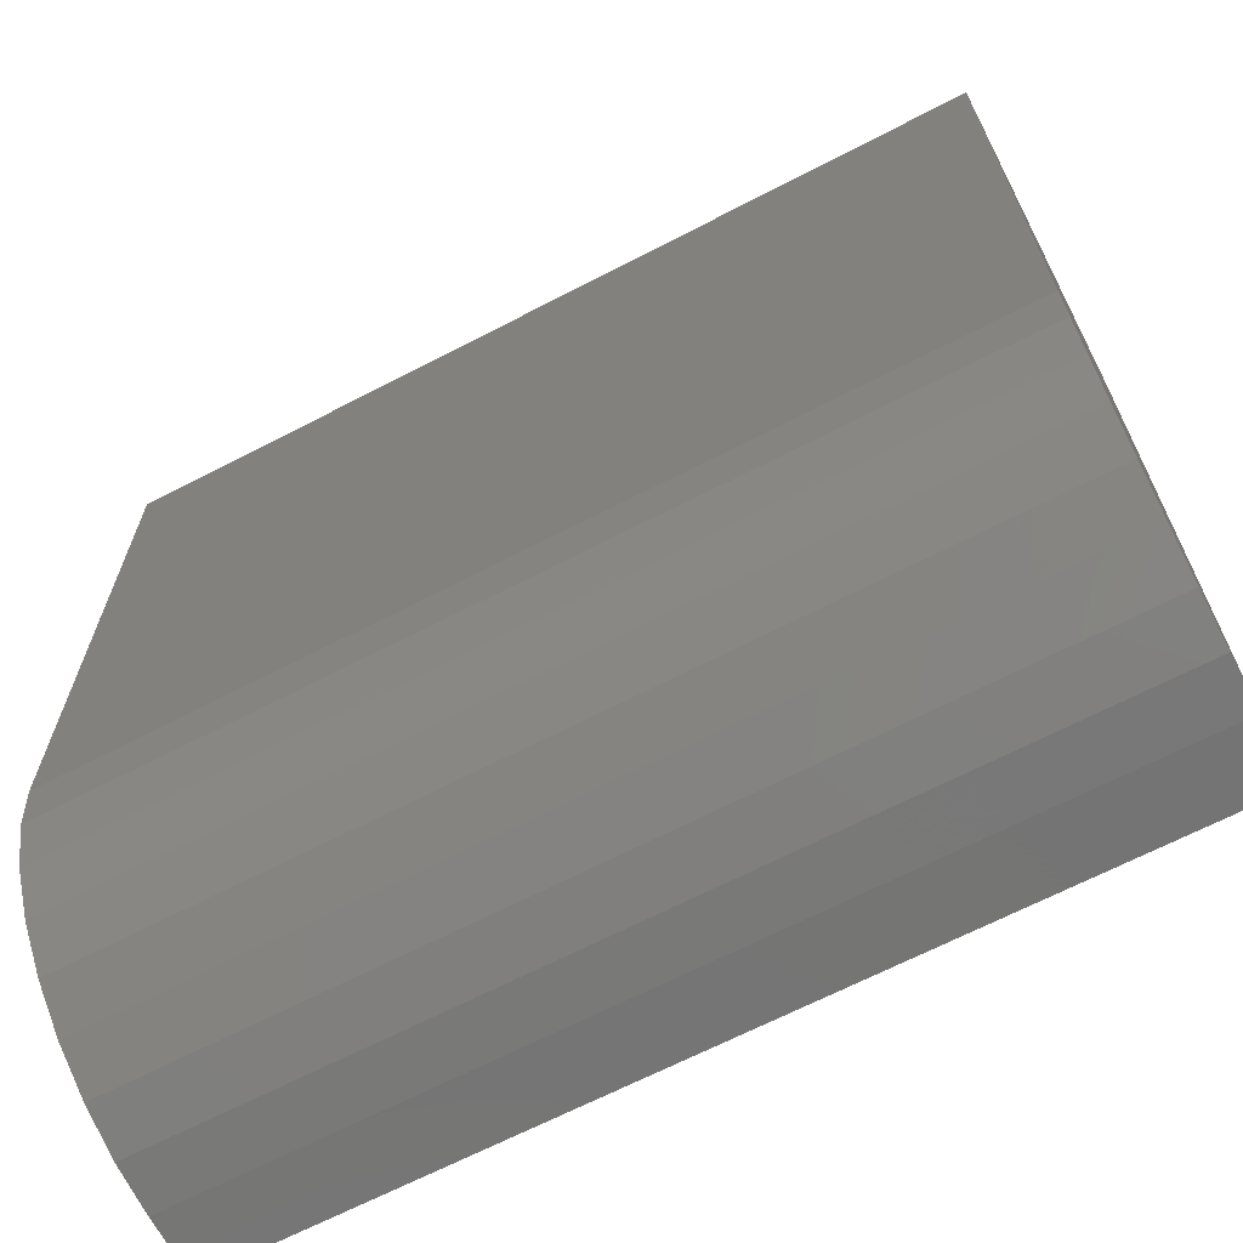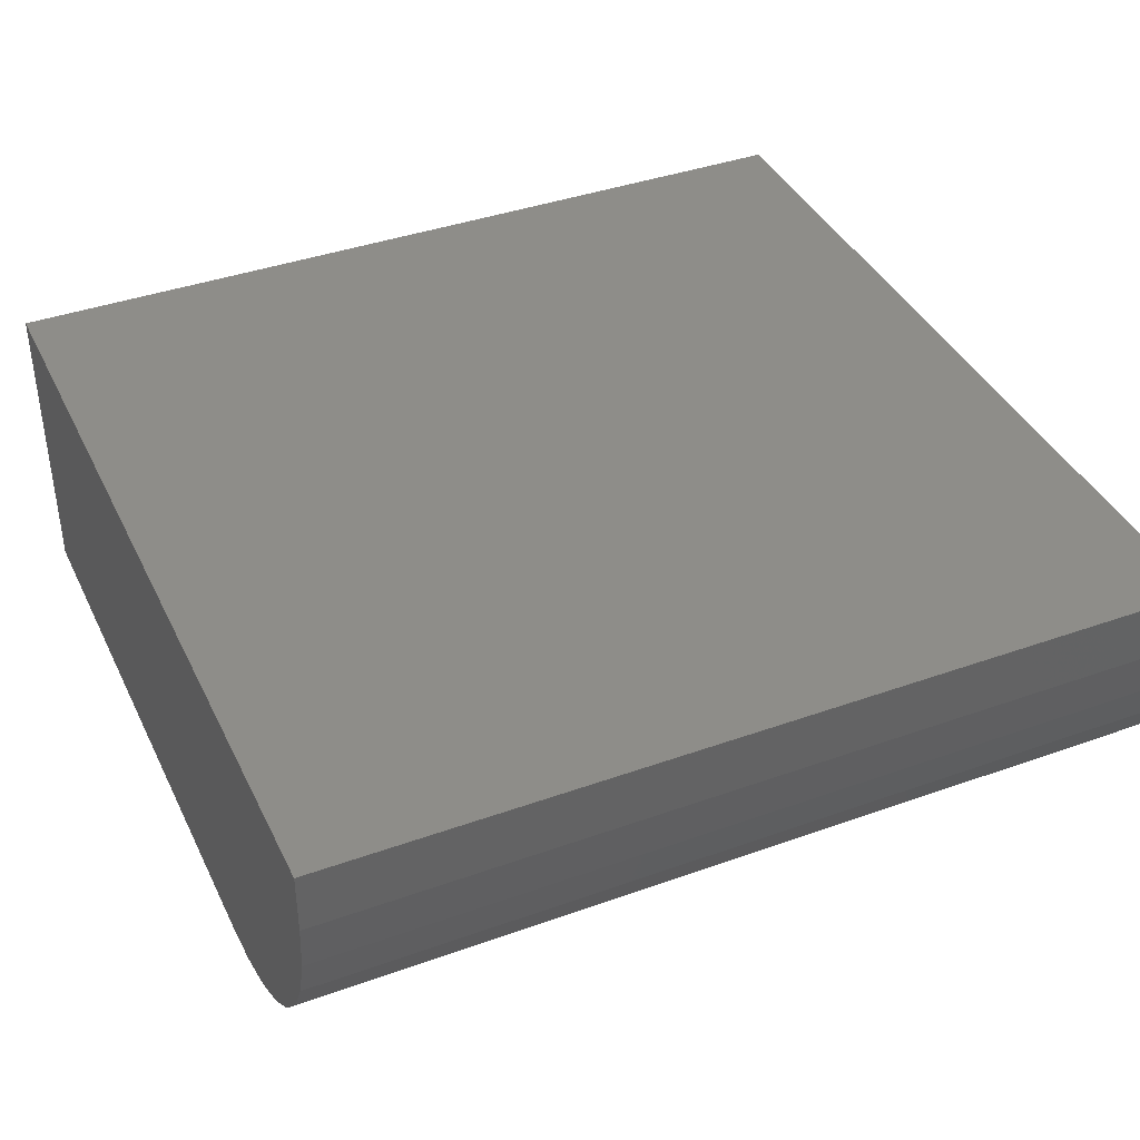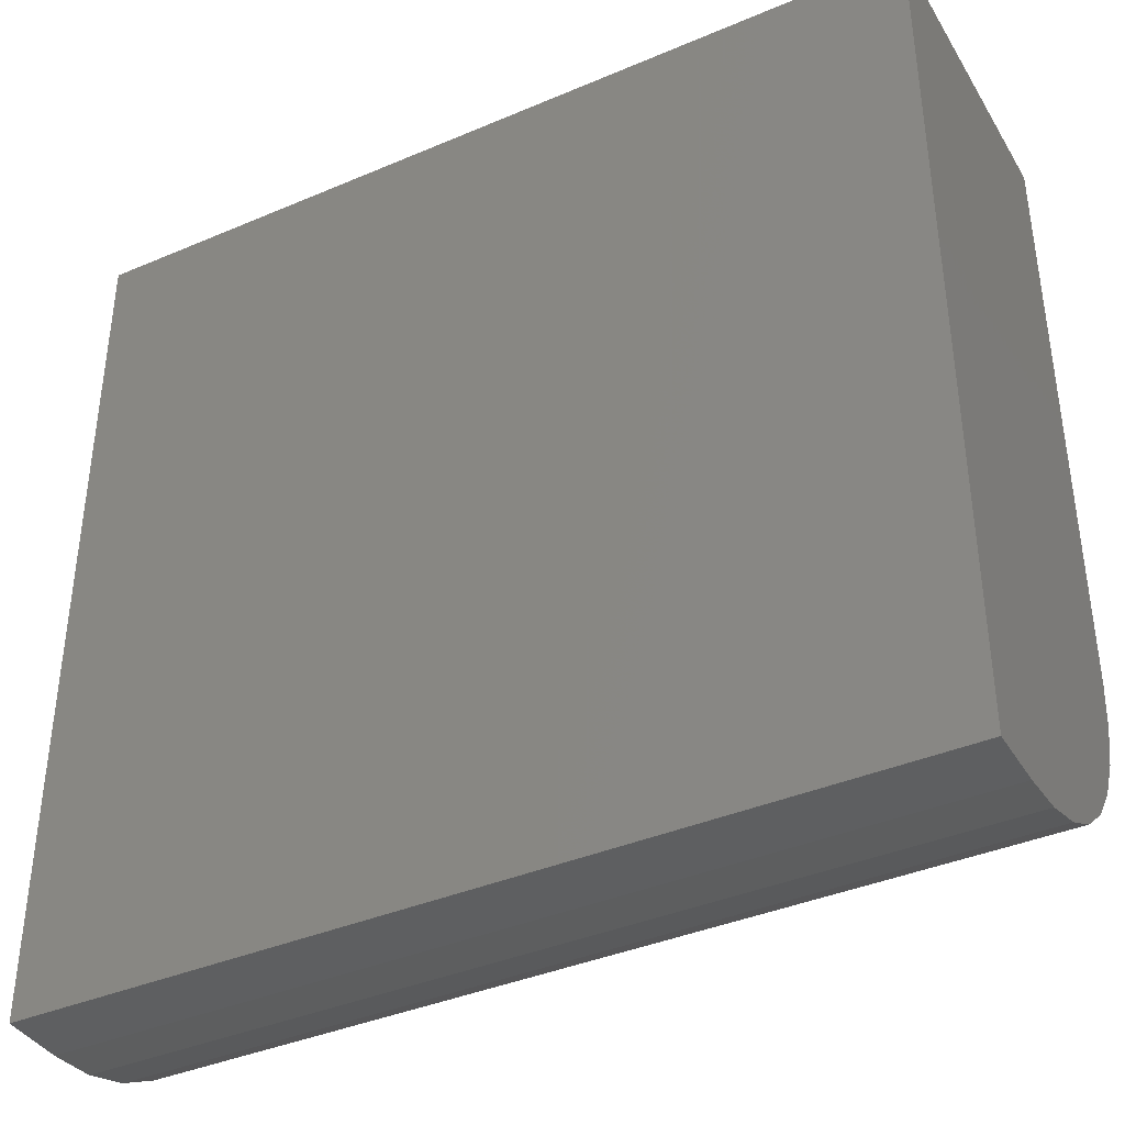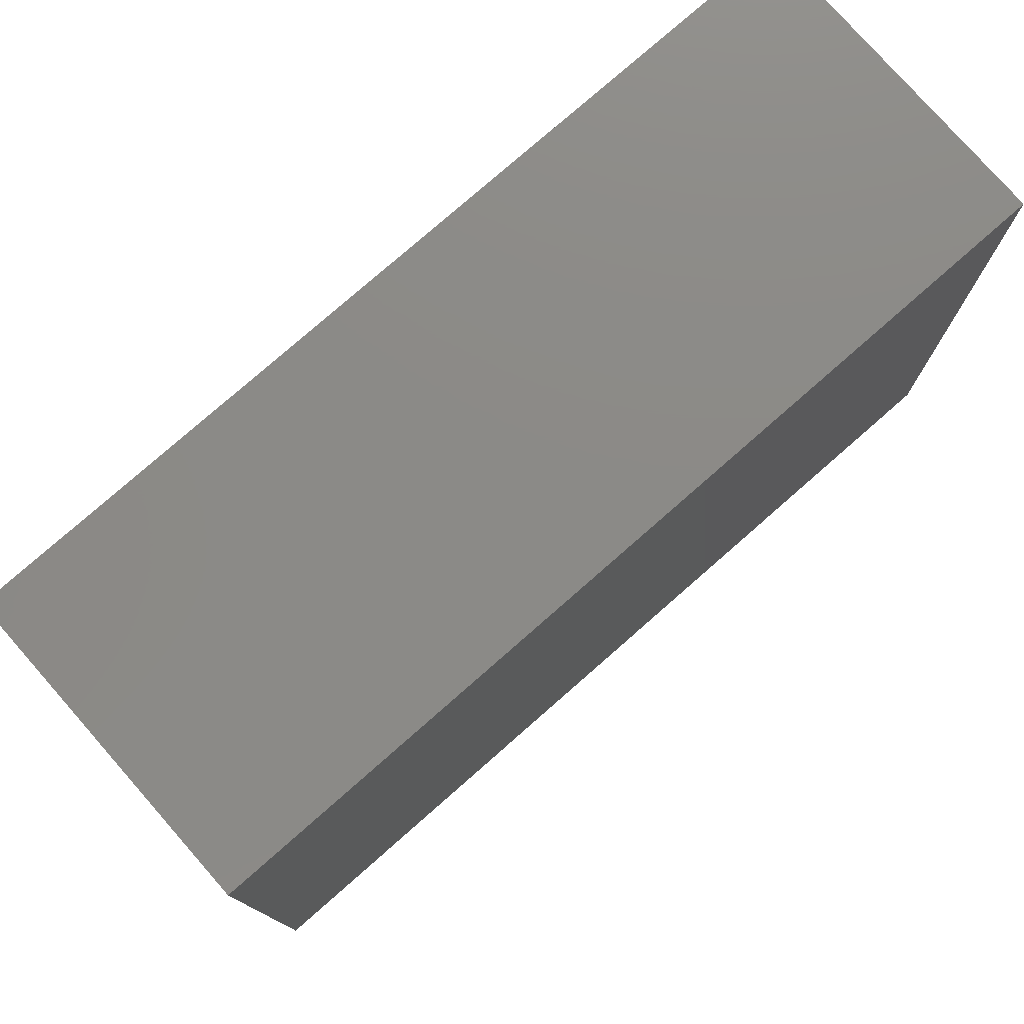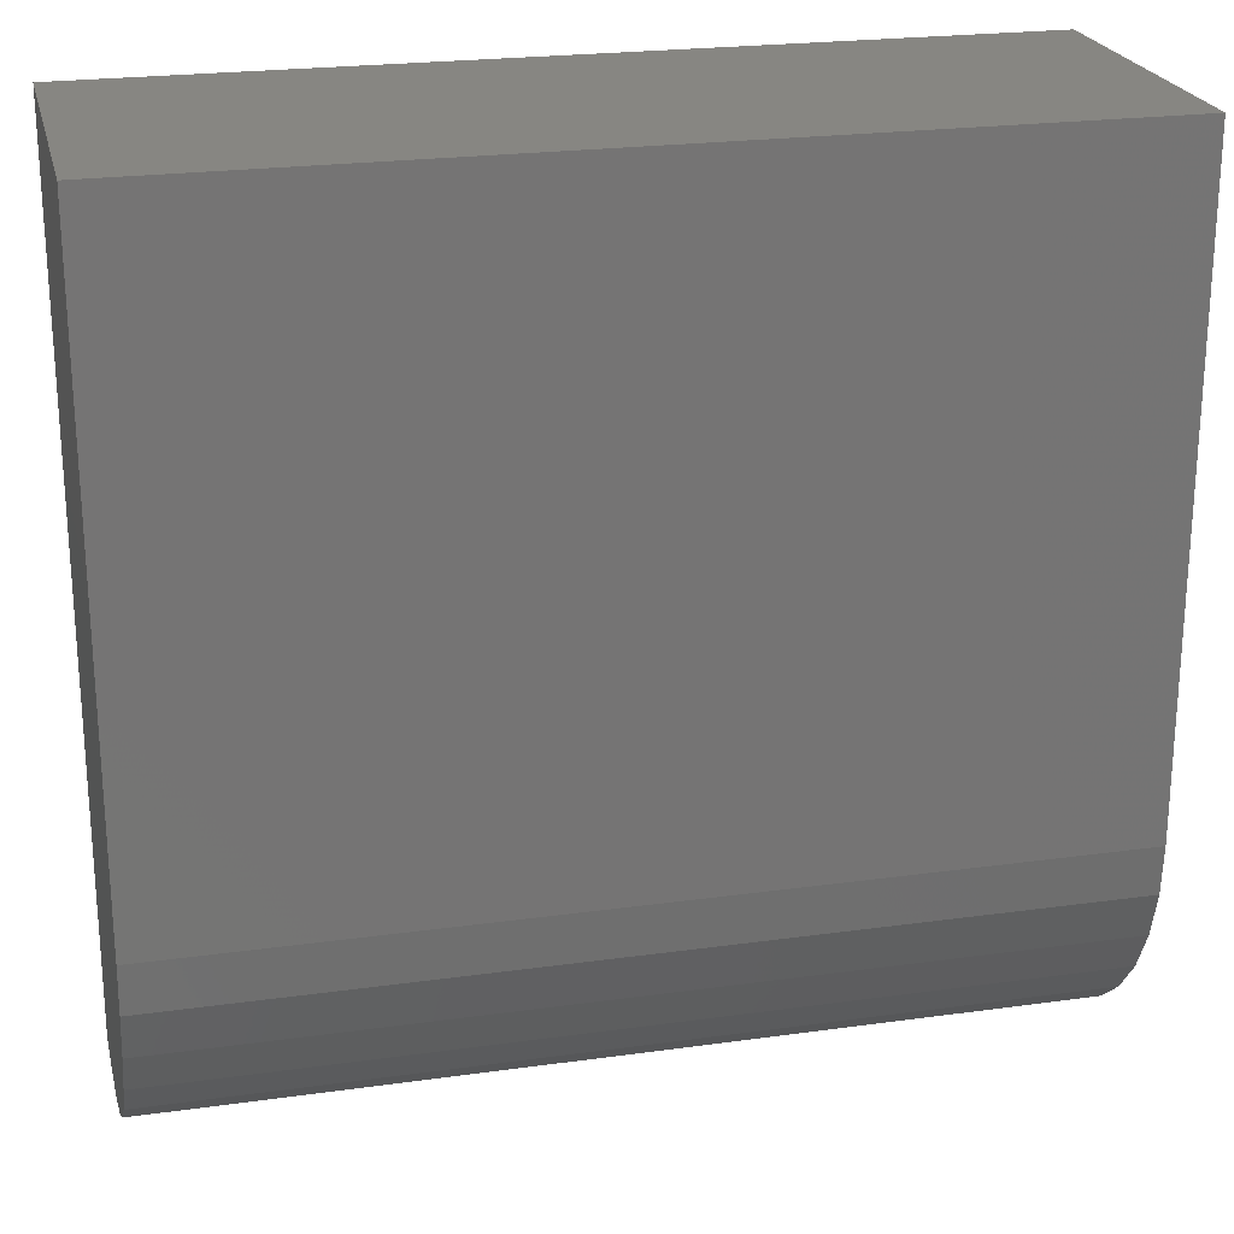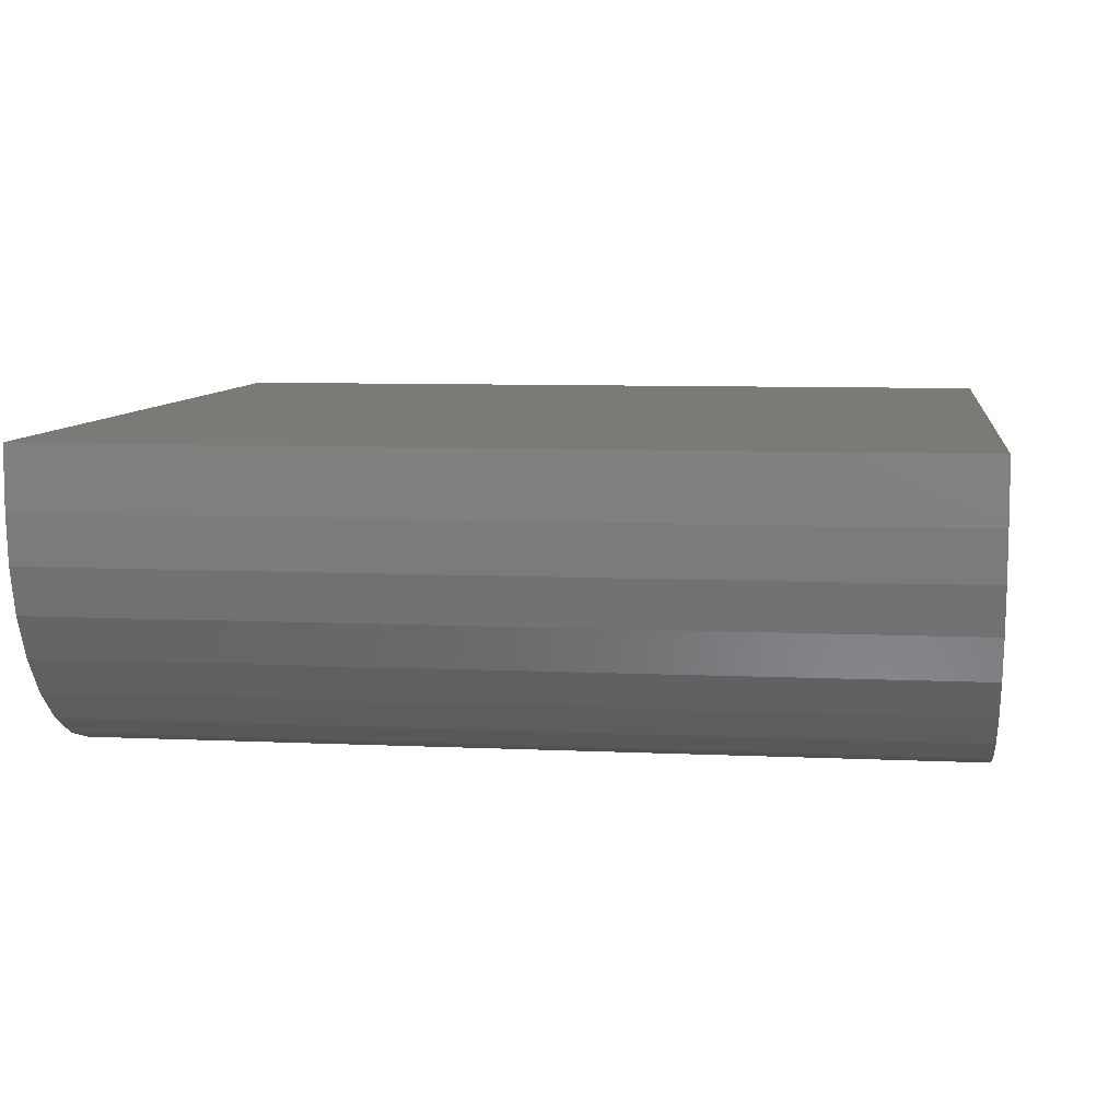
<metadata>
{"format":"stl","ext":"stl","renderer":"f3d","projection":"perspective","resolution":1024,"background":"white","views":[{"elev":-66.9,"azim":-152.5,"up":"+Y"},{"elev":39.6,"azim":-24.0,"up":"+Z"},{"elev":-39.0,"azim":28.1,"up":"+Y"},{"elev":77.8,"azim":138.7,"up":"+Y"},{"elev":23.0,"azim":166.7,"up":"+Y"},{"elev":7.8,"azim":7.6,"up":"+Z"}]}
</metadata>
<code>
# stl→obj: 24 verts, 44 faces
v -0.05469 -0.02344 0
v -0.05469 0.05469 0
v 0.05469 -0.02344 0
v 0.05469 0.05469 0
v -0.05469 -0.05469 0.03125
v -0.05469 -0.04942 0.01389
v -0.05469 -0.05409 0.02515
v -0.05469 -0.05231 0.01929
v -0.05469 -0.05469 0.03906
v -0.05469 0.05469 0.03906
v -0.05469 -0.02953 0.0006005
v -0.05469 -0.0354 0.002379
v -0.05469 -0.0408 0.005267
v -0.05469 -0.04553 0.009153
v 0.05469 -0.05469 0.03125
v 0.05469 -0.05231 0.01929
v 0.05469 -0.05469 0.03906
v 0.05469 -0.05409 0.02515
v 0.05469 -0.0408 0.005267
v 0.05469 -0.0354 0.002379
v 0.05469 -0.04942 0.01389
v 0.05469 -0.04553 0.009153
v 0.05469 0.05469 0.03906
v 0.05469 -0.02953 0.0006005
f 1 2 3
f 3 2 4
f 5 6 7
f 6 8 7
f 9 10 2
f 9 2 1
f 9 1 11
f 9 11 12
f 9 12 13
f 9 13 14
f 9 14 6
f 9 6 5
f 15 16 17
f 15 18 16
f 19 20 21
f 21 22 19
f 23 17 24
f 23 24 3
f 23 3 4
f 24 17 16
f 24 16 21
f 24 21 20
f 9 5 17
f 17 5 15
f 1 3 11
f 11 3 24
f 11 24 12
f 12 24 20
f 12 20 13
f 13 20 19
f 13 19 14
f 14 19 22
f 14 22 6
f 6 22 21
f 6 21 8
f 8 21 16
f 8 16 7
f 7 16 18
f 7 18 5
f 5 18 15
f 9 17 10
f 10 17 23
f 23 4 10
f 10 4 2

</code>
